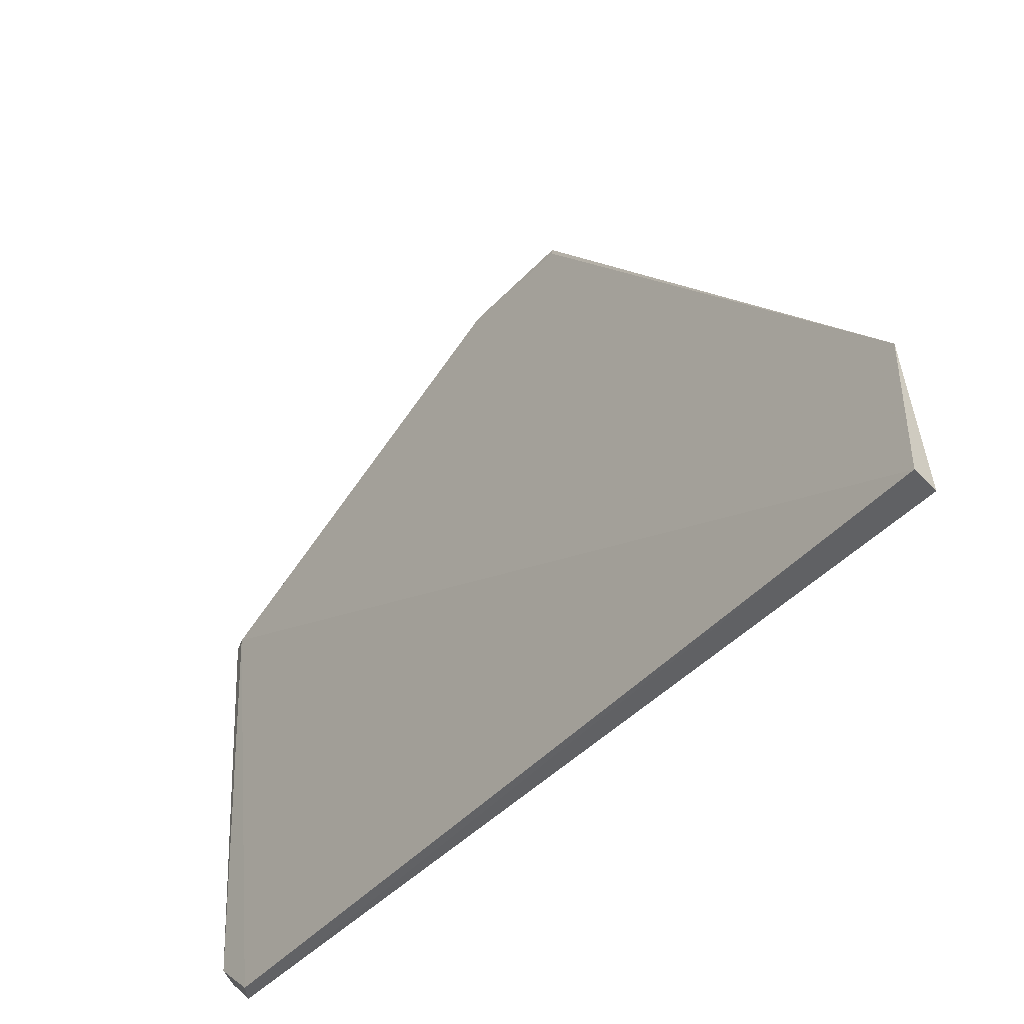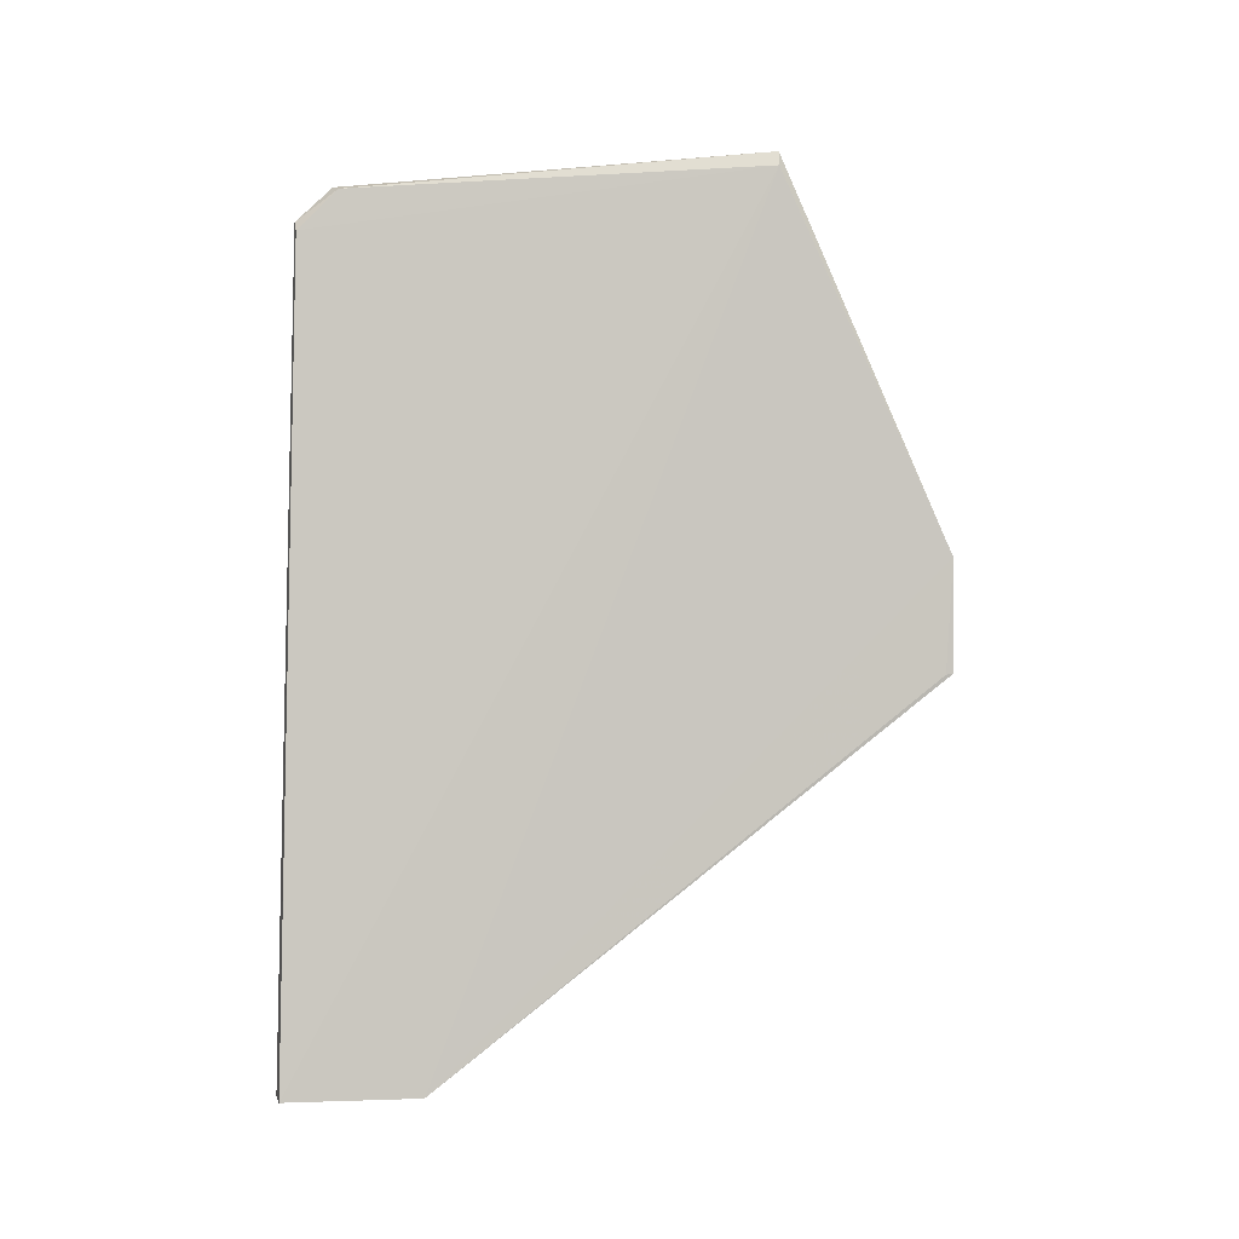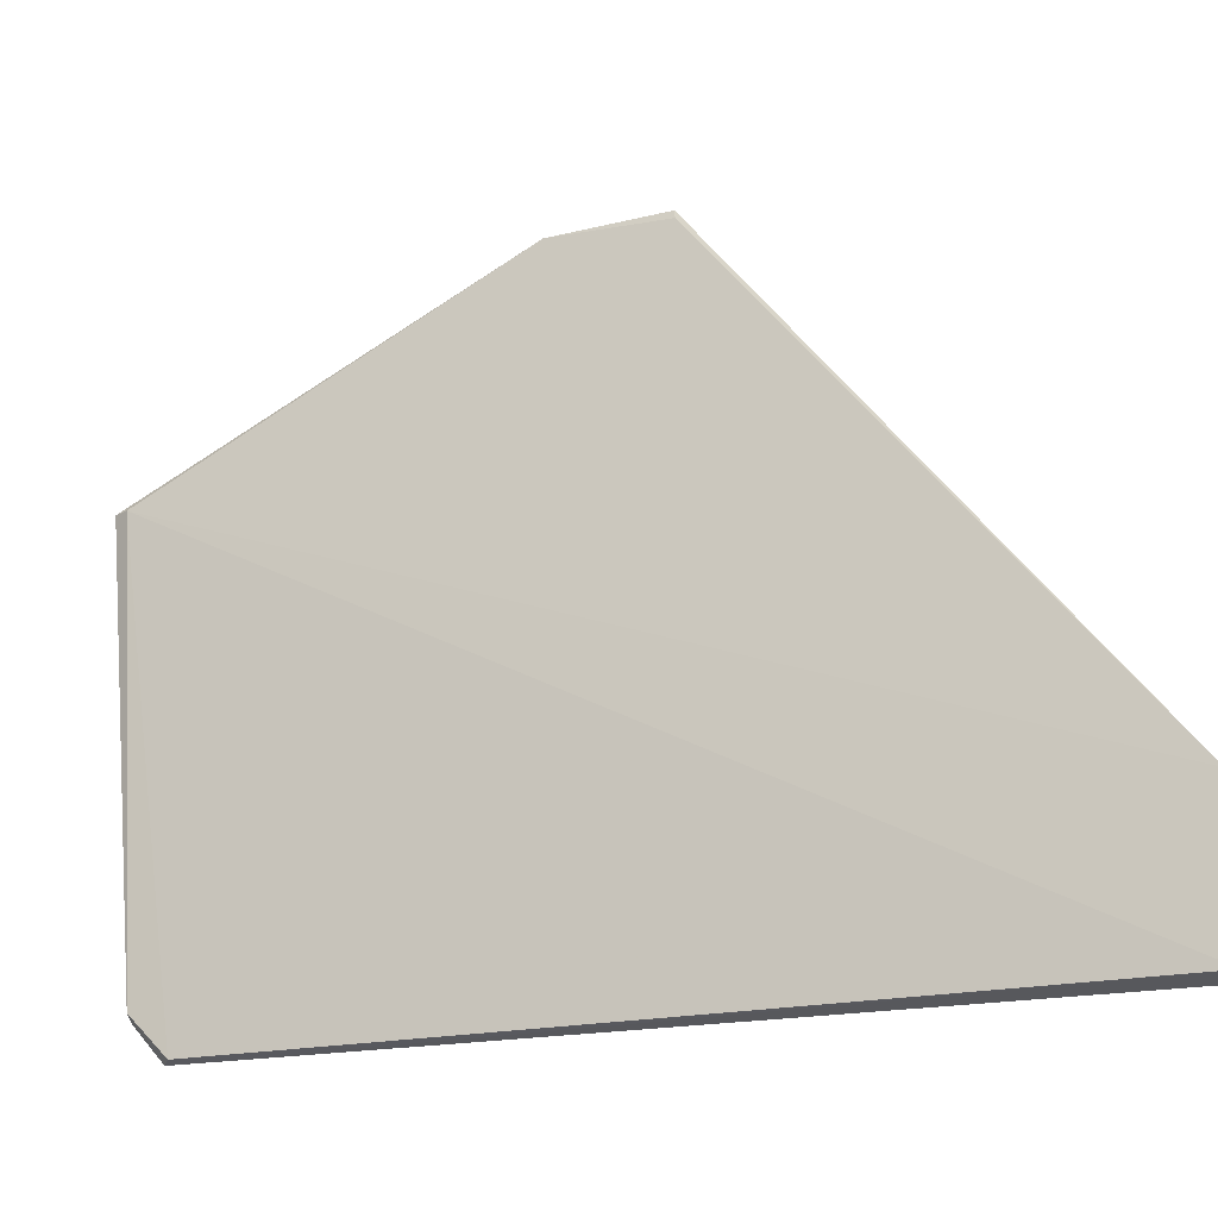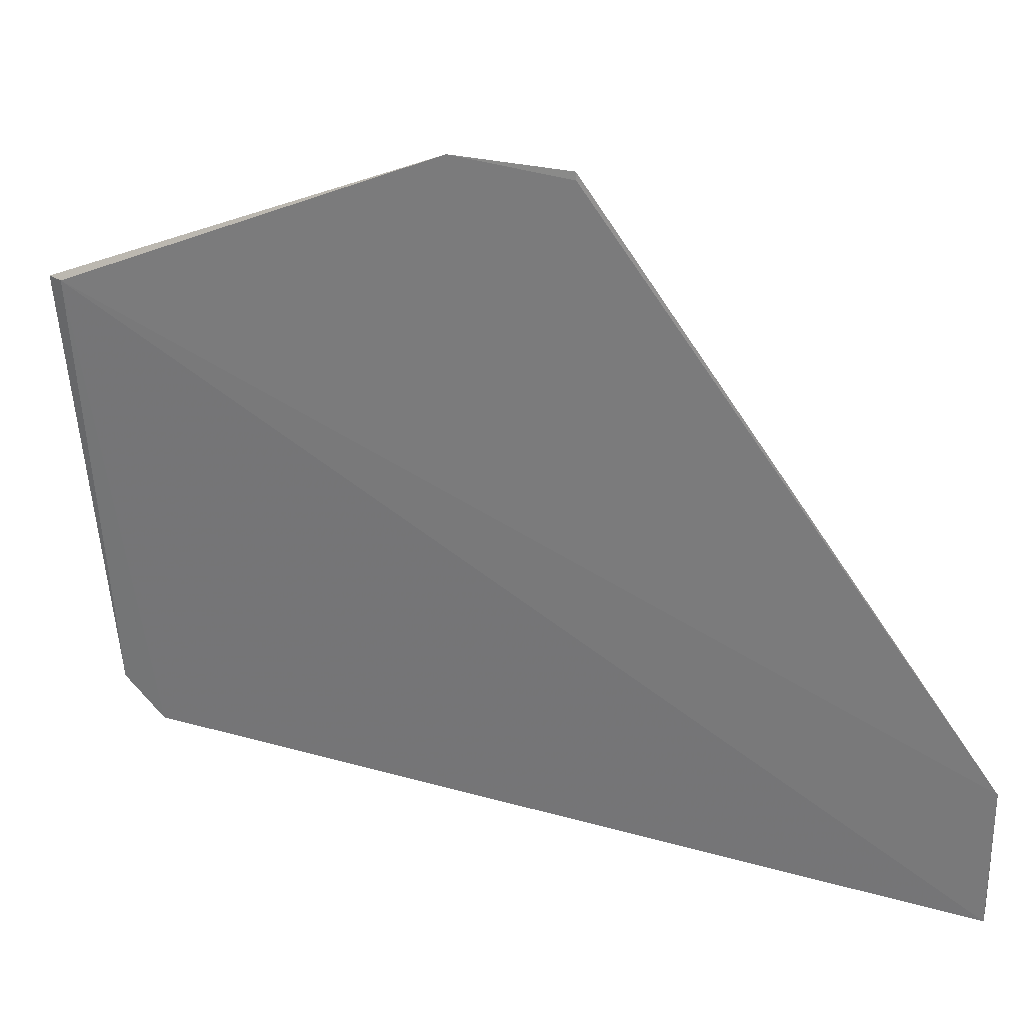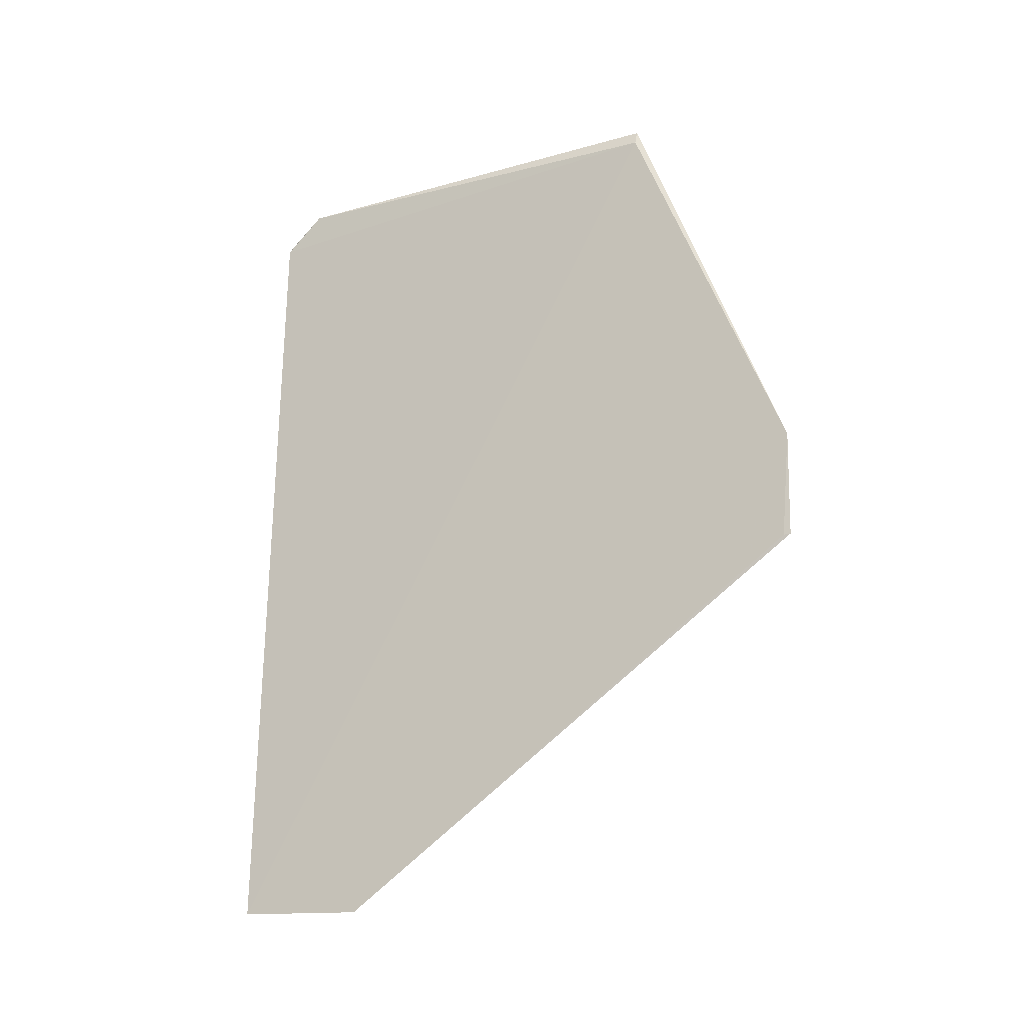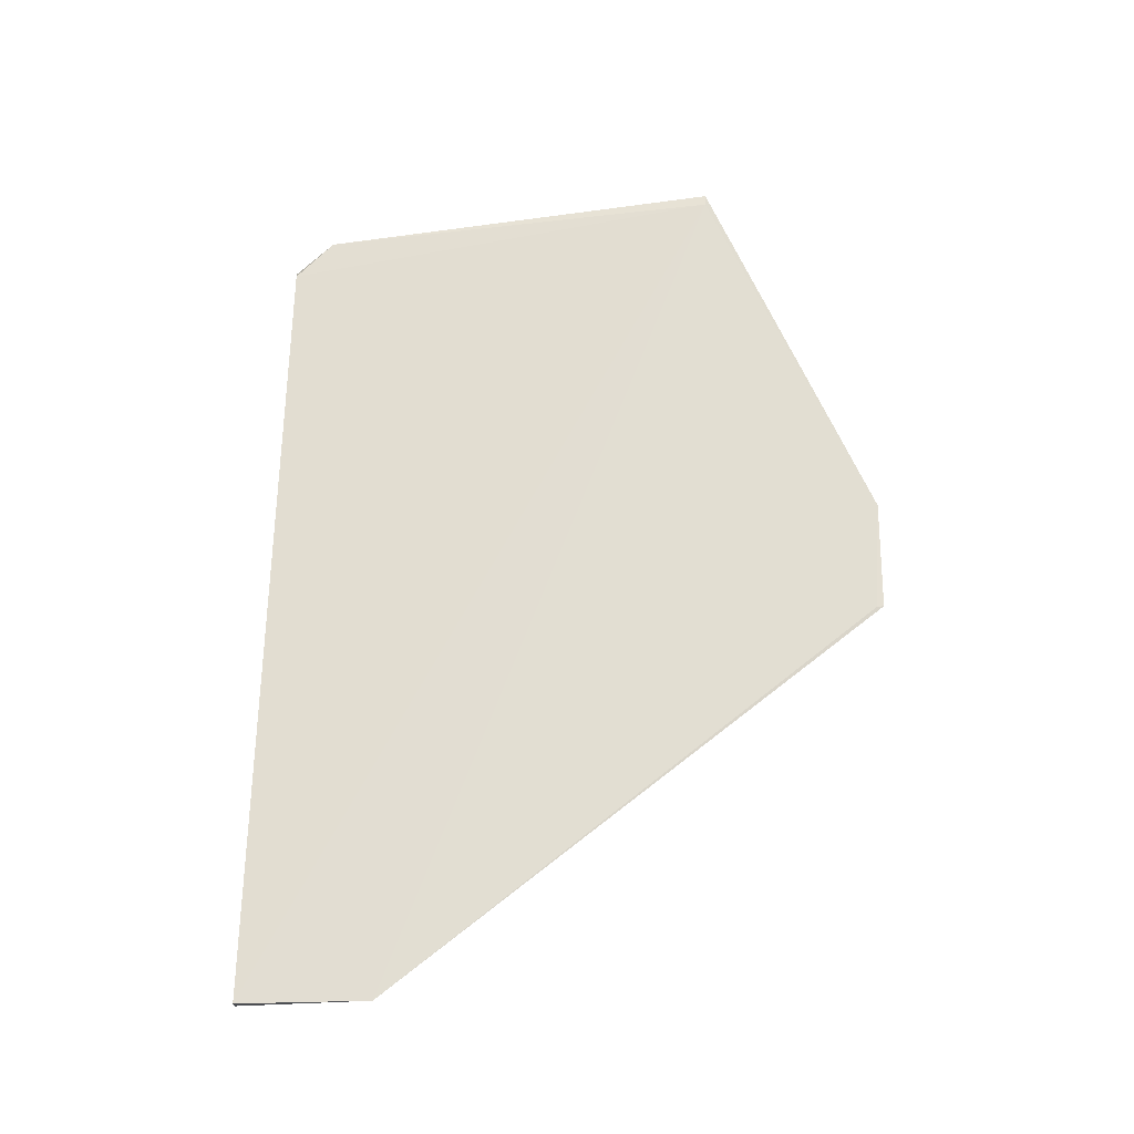
<metadata>
{"format":"obj","ext":"obj","renderer":"f3d","projection":"perspective","resolution":1024,"background":"white","views":[{"elev":-45.4,"azim":-40.4,"up":"+Z"},{"elev":0.3,"azim":-94.6,"up":"+Y"},{"elev":-20.4,"azim":-66.0,"up":"+Z"},{"elev":29.5,"azim":-70.5,"up":"+Z"},{"elev":-13.7,"azim":-67.5,"up":"+Y"},{"elev":-22.5,"azim":-84.8,"up":"+Y"}]}
</metadata>
<code>
v 0.05233 0.08711 0.04069
v 0.05227 0.08003 0.04068
v 0.05319 0.109 0.003409
v 0.05288 0.1069 0.001166
v 0.05053 0.05515 0.000371
v 0.05233 0.1106 0.03006
v 0.05073 0.05522 0.008834
v 0.05201 0.05527 0.0001185
v 0.05269 0.1115 0.03009
v 0.05232 0.1088 0.003775
v 0.05221 0.07998 0.04022
v 0.0522 0.1063 0.001291
f 1 2 3
f 7 6 5
f 7 1 6
f 8 5 4
f 8 4 3
f 8 7 5
f 8 3 2
f 8 2 7
f 9 6 1
f 9 1 3
f 10 3 4
f 10 9 3
f 10 6 9
f 11 7 2
f 11 2 1
f 11 1 7
f 12 10 4
f 12 4 5
f 12 5 6
f 12 6 10

</code>
